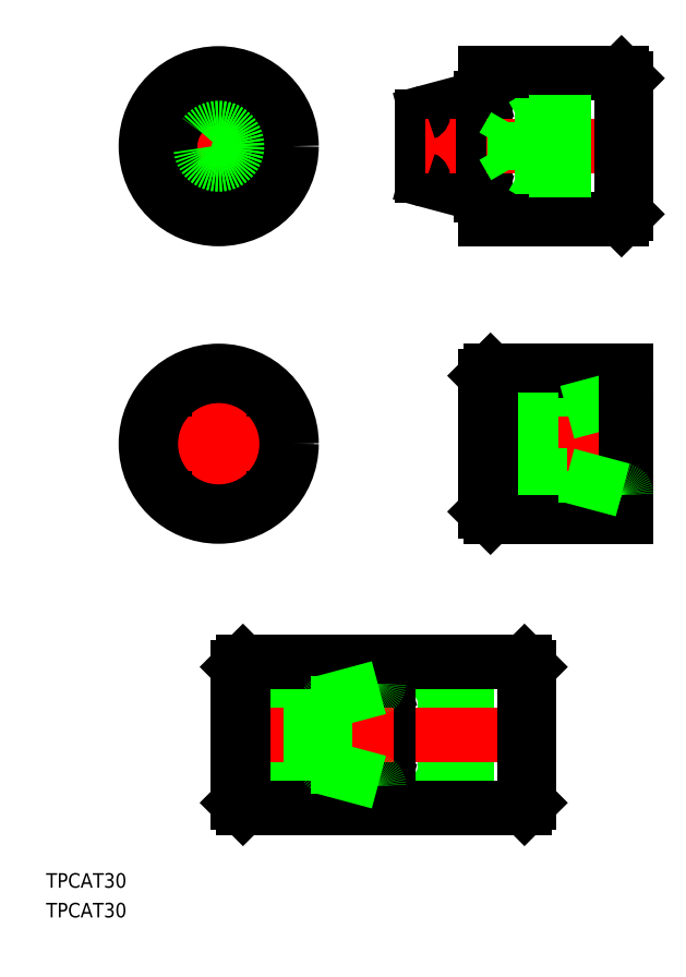
<metadata>
{"format":"dxf","ext":"dxf","renderer":"ezdxf+matplotlib","layout":"modelspace","background":"white","min_lineweight":24,"dpi":150}
</metadata>
<code>
0
SECTION
2
ENTITIES
0
LINE
8
0
10
55
20
-14
30
0
11
56
21
-15
31
0
0
LINE
8
0
10
84
20
-15
30
0
11
56
21
-15
31
0
0
LINE
8
0
10
55
20
-14
30
0
11
55
21
14
31
0
0
LINE
8
0
10
70
20
-6.464
30
0
11
70
21
6.464
31
0
0
LINE
8
0
10
71.8
20
6.464
30
0
11
70
21
6.464
31
0
0
LINE
8
0
10
71.8
20
-6.464
30
0
11
71.8
21
6.464
31
0
0
LINE
8
0
10
55
20
14
30
0
11
56
21
15
31
0
0
LINE
8
0
10
84
20
15
30
0
11
56
21
15
31
0
0
LINE
8
CENTER
10
87
20
0
30
0
11
52
21
0
31
0
0
LINE
8
0
10
83.26
20
9.533
30
0
11
71.8
21
6.464
31
0
0
LINE
8
0
10
54
20
71.31
30
0
11
42.74
21
68.29
31
0
0
LINE
8
0
10
54
20
51.31
30
0
11
42.74
21
54.33
31
0
0
LINE
8
0
10
55
20
71.31
30
0
11
54
21
71.31
31
0
0
LINE
8
0
10
54
20
51.31
30
0
11
54
21
71.31
31
0
0
LINE
8
0
10
55
20
51.31
30
0
11
54
21
51.31
31
0
0
LINE
8
0
10
55
20
46.31
30
0
11
55
21
76.31
31
0
0
LINE
8
0
10
83
20
46.31
30
0
11
55
21
46.31
31
0
0
LINE
8
0
10
83
20
76.31
30
0
11
55
21
76.31
31
0
0
LINE
8
0
10
84
20
47.31
30
0
11
84
21
75.31
31
0
0
LINE
8
0
10
84
20
47.31
30
0
11
83
21
46.31
31
0
0
LINE
8
0
10
83
20
76.31
30
0
11
84
21
75.31
31
0
0
LINE
8
0
10
42
20
55.29
30
0
11
42
21
67.33
31
0
0
LINE
8
CENTER
10
87
20
61.31
30
0
11
39
21
61.31
31
0
0
LINE
8
CENTER
10
0
20
79.31
30
0
11
0
21
43.31
31
0
0
LINE
8
CENTER
10
-18
20
61.31
30
0
11
18
21
61.31
31
0
0
ARC
8
0
10
43
20
67.33
30
0
40
1
50
105
51
180
0
ARC
8
0
10
43
20
55.29
30
0
40
1
50
180
51
255
0
CIRCLE
8
0
10
0
20
61.31
30
0
40
10
0
CIRCLE
8
0
10
0
20
61.31
30
0
40
4.188
0
CIRCLE
8
0
10
0
20
61.31
30
0
40
5
0
LINE
8
0
10
64
20
66.31
30
0
11
62.59
21
65.5
31
0
0
LINE
8
0
10
58.58
20
61.31
30
0
11
61
21
65.5
31
0
0
LINE
8
0
10
64
20
56.31
30
0
11
62.59
21
57.12
31
0
0
LINE
8
0
10
58.58
20
61.31
30
0
11
61
21
57.12
31
0
0
LINE
8
0
10
64
20
56.31
30
0
11
64
21
66.31
31
0
0
LINE
8
0
10
61
20
57.12
30
0
11
61
21
65.5
31
0
0
LINE
8
0
10
64
20
56.31
30
0
11
84
21
56.31
31
0
0
LINE
8
0
10
64
20
66.31
30
0
11
84
21
66.31
31
0
0
LINE
8
0
10
61
20
65.5
30
0
11
84
21
65.5
31
0
0
LINE
8
0
10
61
20
57.12
30
0
11
84
21
57.12
31
0
0
CIRCLE
8
0
10
0
20
0
30
0
40
5
0
CIRCLE
8
0
10
0
20
0
30
0
40
4.188
0
LINE
8
CENTER
10
-18
20
0
30
0
11
18
21
0
31
0
0
LINE
8
CENTER
10
0
20
18
30
0
11
0
21
-18
31
0
0
LINE
8
0
10
70
20
5
30
0
11
55
21
5
31
0
0
LINE
8
0
10
70
20
4.188
30
0
11
55
21
4.188
31
0
0
LINE
8
0
10
70
20
-4.188
30
0
11
55
21
-4.188
31
0
0
LINE
8
0
10
70
20
-5
30
0
11
55
21
-5
31
0
0
ARC
8
0
10
83
20
10.5
30
0
40
1
50
285
51
0
0
LINE
8
0
10
84
20
-15
30
0
11
84
21
15
31
0
0
LINE
8
0
10
41
20
-64.19
30
0
11
64
21
-64.19
31
0
0
LINE
8
0
10
41
20
-55.81
30
0
11
64
21
-55.81
31
0
0
LINE
8
0
10
44
20
-55
30
0
11
64
21
-55
31
0
0
LINE
8
0
10
44
20
-65
30
0
11
64
21
-65
31
0
0
LINE
8
0
10
41
20
-64.19
30
0
11
41
21
-55.81
31
0
0
LINE
8
0
10
44
20
-65
30
0
11
44
21
-55
31
0
0
LINE
8
0
10
38.58
20
-60
30
0
11
41
21
-64.19
31
0
0
LINE
8
0
10
44
20
-65
30
0
11
42.59
21
-64.19
31
0
0
LINE
8
0
10
38.58
20
-60
30
0
11
41
21
-55.81
31
0
0
LINE
8
0
10
44
20
-55
30
0
11
42.59
21
-55.81
31
0
0
LINE
8
CENTER
10
67
20
-60
30
0
11
36
21
-60
31
0
0
LINE
8
0
10
63
20
-45
30
0
11
64
21
-46
31
0
0
LINE
8
0
10
64
20
-74
30
0
11
63
21
-75
31
0
0
LINE
8
0
10
64
20
-74
30
0
11
64
21
-46
31
0
0
LINE
8
0
10
63
20
-45
30
0
11
35
21
-45
31
0
0
LINE
8
0
10
63
20
-75
30
0
11
35
21
-75
31
0
0
LINE
8
0
10
35
20
-75
30
0
11
35
21
-45
31
0
0
LINE
8
0
10
35
20
-70
30
0
11
34
21
-70
31
0
0
LINE
8
0
10
34
20
-70
30
0
11
34
21
-50
31
0
0
LINE
8
0
10
35
20
-50
30
0
11
34
21
-50
31
0
0
LINE
8
0
10
34
20
-70
30
0
11
33
21
-69.73
31
0
0
LINE
8
0
10
34
20
-50
30
0
11
33
21
-50.27
31
0
0
LINE
8
0
10
33
20
-75
30
0
11
33
21
-45
31
0
0
LINE
8
0
10
19
20
-65
30
0
11
4
21
-65
31
0
0
LINE
8
0
10
19
20
-64.19
30
0
11
4
21
-64.19
31
0
0
LINE
8
0
10
19
20
-55.81
30
0
11
4
21
-55.81
31
0
0
LINE
8
0
10
19
20
-55
30
0
11
4
21
-55
31
0
0
LINE
8
CENTER
10
36
20
-60
30
0
11
1
21
-60
31
0
0
LINE
8
0
10
33
20
-45
30
0
11
5
21
-45
31
0
0
LINE
8
0
10
4
20
-46
30
0
11
5
21
-45
31
0
0
LINE
8
0
10
4
20
-74
30
0
11
4
21
-46
31
0
0
LINE
8
0
10
33
20
-75
30
0
11
5
21
-75
31
0
0
LINE
8
0
10
4
20
-74
30
0
11
5
21
-75
31
0
0
LINE
8
0
10
71.8
20
-6.464
30
0
11
70
21
-6.464
31
0
0
ARC
8
0
10
83
20
-10.5
30
0
40
1
50
0
51
75
0
LINE
8
0
10
83.26
20
-9.533
30
0
11
71.8
21
-6.464
31
0
0
LINE
8
0
10
33
20
-50.27
30
0
11
20.8
21
-53.54
31
0
0
LINE
8
0
10
33
20
-69.73
30
0
11
20.8
21
-66.46
31
0
0
ARC
8
0
10
32
20
-70.5
30
0
40
1
50
0
51
75
0
ARC
8
0
10
32
20
-49.5
30
0
40
1
50
285
51
0
0
LINE
8
0
10
20.8
20
-66.46
30
0
11
19
21
-66.46
31
0
0
LINE
8
0
10
20.8
20
-66.46
30
0
11
20.8
21
-53.54
31
0
0
LINE
8
0
10
20.8
20
-53.54
30
0
11
19
21
-53.54
31
0
0
LINE
8
0
10
19
20
-66.46
30
0
11
19
21
-53.54
31
0
0
LINE
8
0
10
22
20
-66.02
30
0
11
22
21
-53.98
31
0
0
ARC
8
0
10
23
20
-66.02
30
0
40
1
50
180
51
255
0
ARC
8
0
10
23
20
-53.98
30
0
40
1
50
105
51
180
0
LINE
8
0
10
22
20
-66.02
30
0
11
22
21
-53.98
31
0
0
LINE
8
0
10
83
20
76.31
30
0
11
83
21
46.31
31
0
0
LINE
8
0
10
56
20
-15
30
0
11
56
21
15
31
0
0
LINE
8
0
10
5
20
-75
30
0
11
5
21
-45
31
0
0
LINE
8
0
10
63
20
-45
30
0
11
63
21
-75
31
0
0
CIRCLE
8
0
10
0
20
61.31
30
0
40
15
0
CIRCLE
8
0
10
0
20
0
30
0
40
15
0
CIRCLE
8
0
10
0
20
0
30
0
40
14
0
INSERT
8
0
2
*U2
10
0
20
0
30
0
0
INSERT
8
0
2
*U3
10
0
20
0
30
0
0
ENDSEC
0
EOF

</code>
